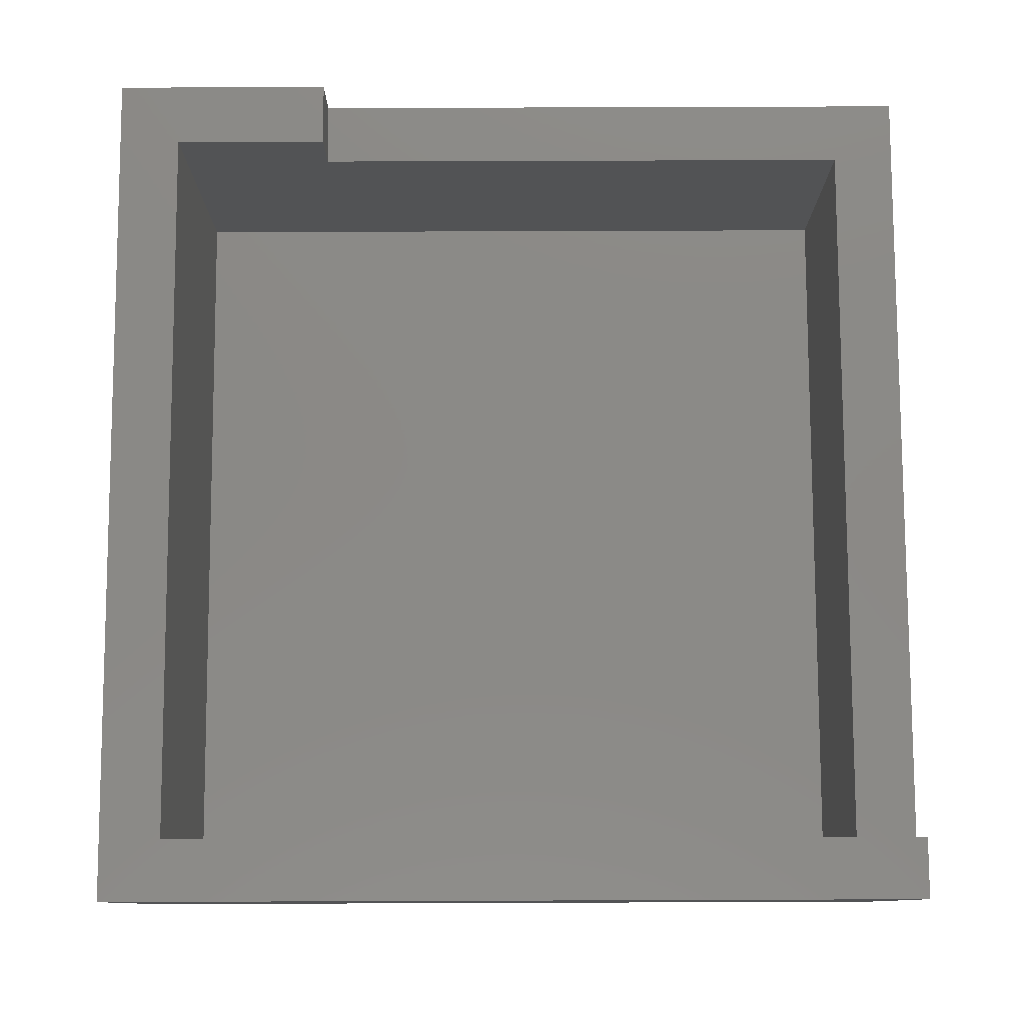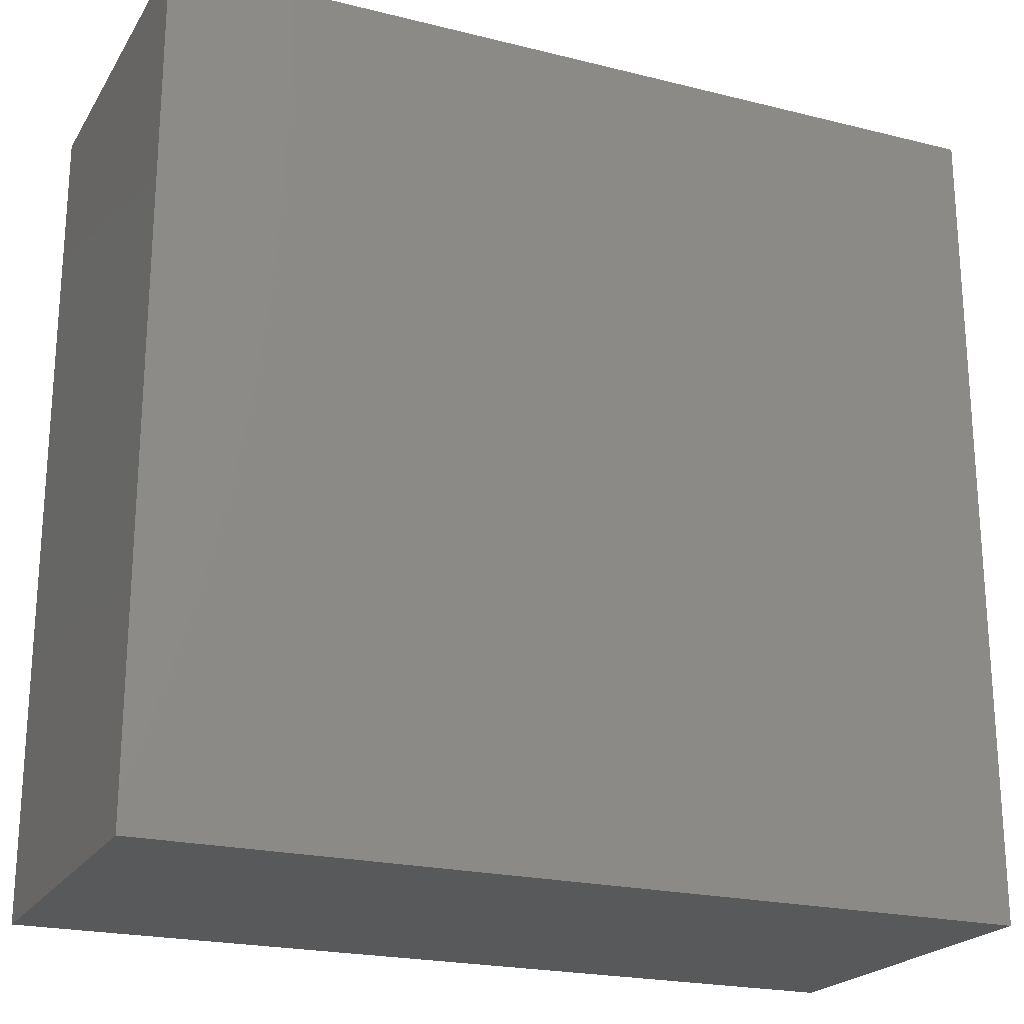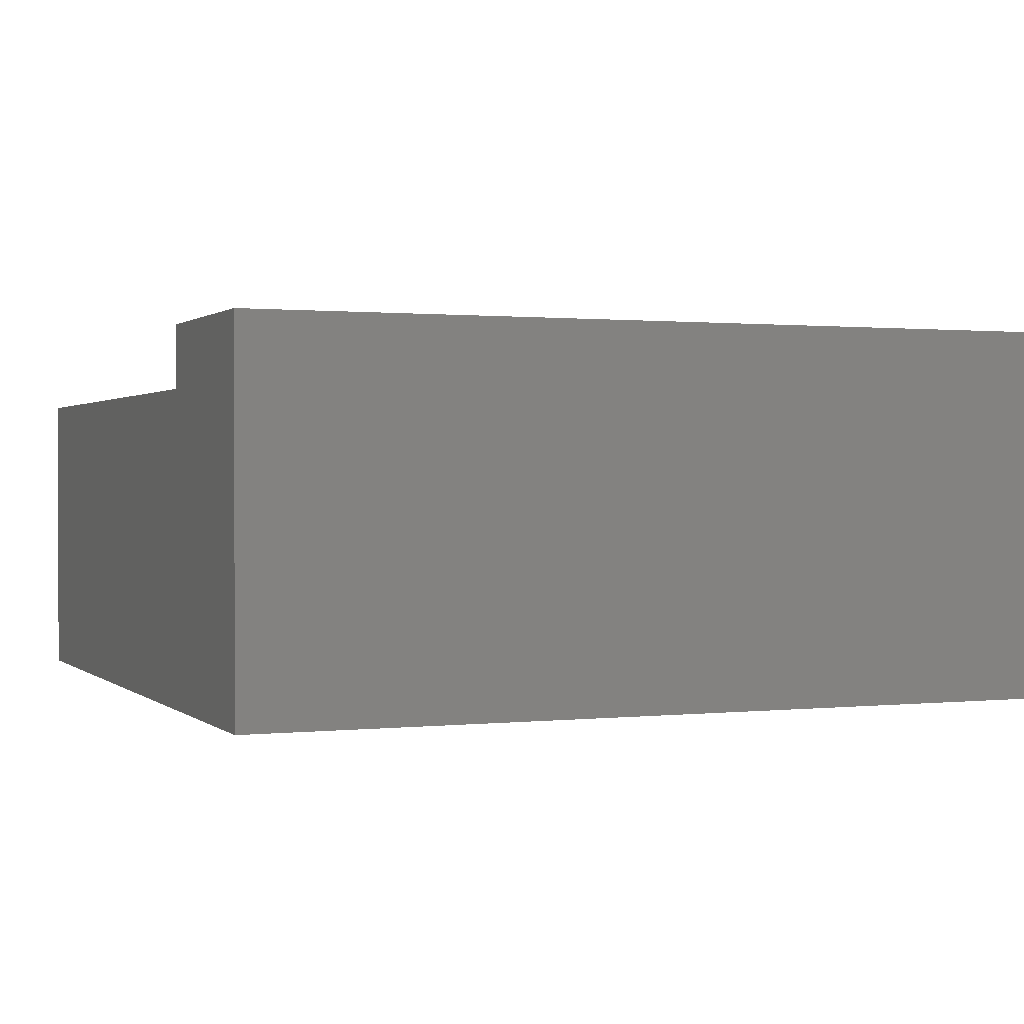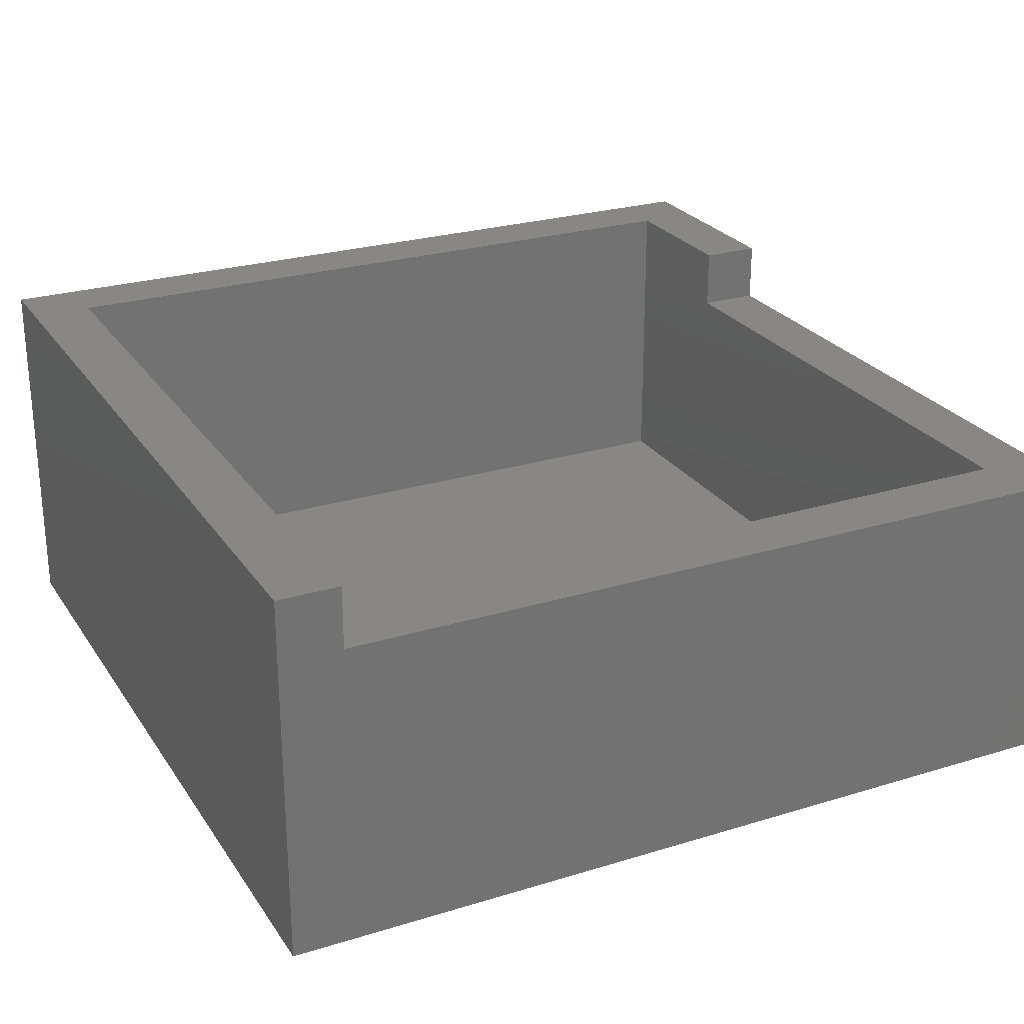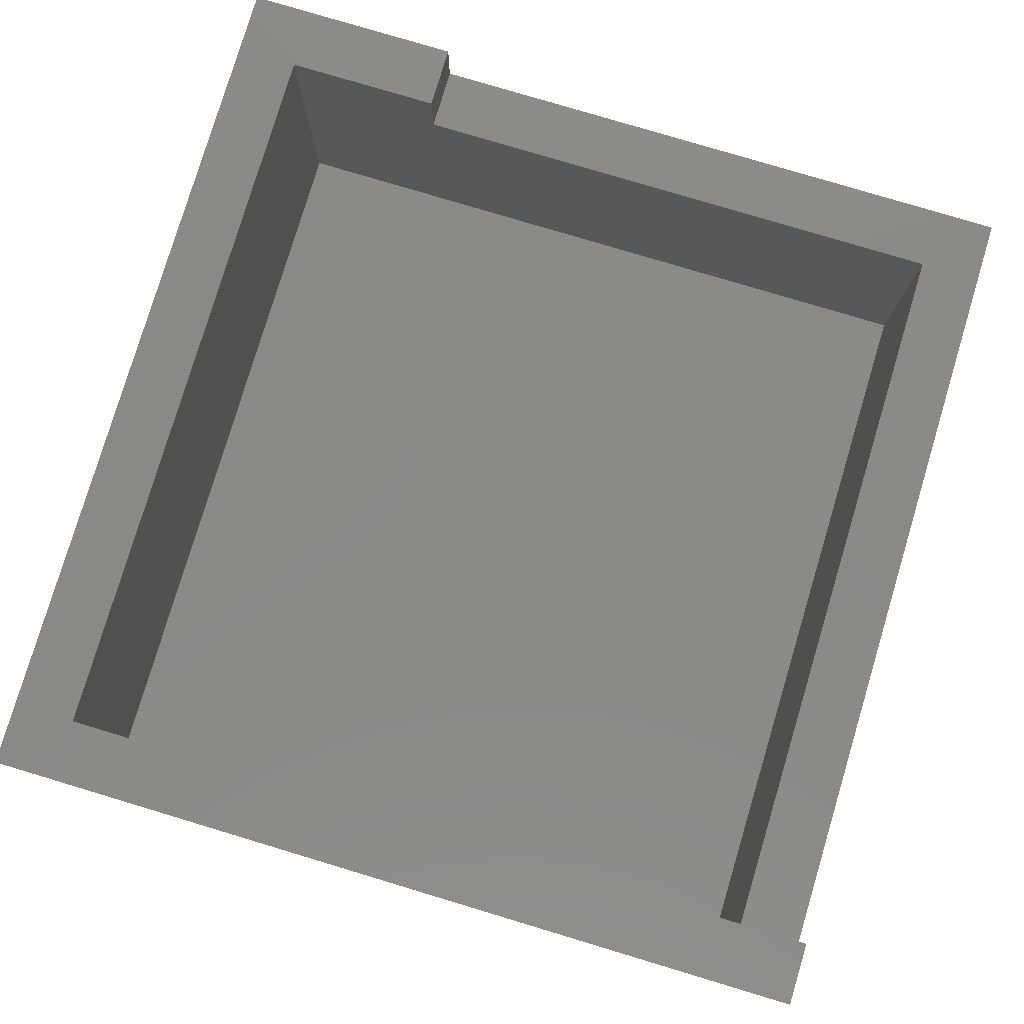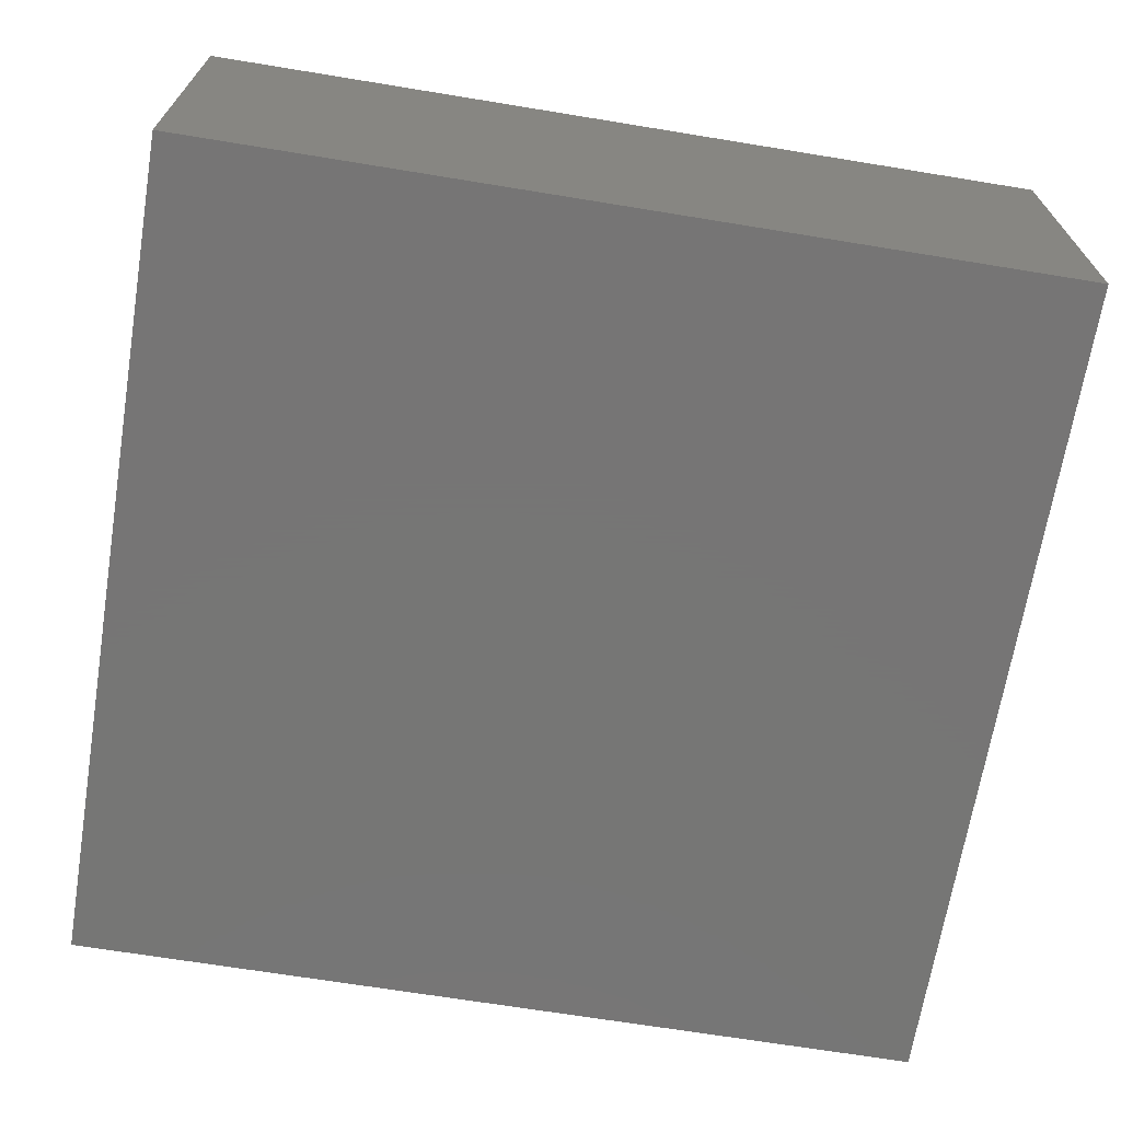
<metadata>
{"format":"stl","ext":"stl","renderer":"f3d","projection":"perspective","resolution":1024,"background":"white","views":[{"elev":79.4,"azim":-90.2,"up":"+Y"},{"elev":-21.7,"azim":-23.7,"up":"+Z"},{"elev":0.9,"azim":157.8,"up":"+Y"},{"elev":25.5,"azim":-26.2,"up":"+Y"},{"elev":79.4,"azim":-73.3,"up":"+Y"},{"elev":-68.1,"azim":170.7,"up":"+Y"}]}
</metadata>
<code>
# stl→obj: 22 verts, 40 faces
v 0 8 20
v 0 10 22
v 0 8 22
v 0 10 -3
v 0 0 -3
v 0 0 20
v 23.86 8 20
v 23.86 0 20
v 23.86 10 -3
v 23.86 8 2
v 23.86 10 2
v 23.86 0 -3
v 25.86 10 2
v 25.86 10 -5
v -2 10 22
v -2 10 -5
v 25.86 8 2
v 25.86 8 22
v -2 -2 -5
v -2 -2 22
v 25.86 -2 22
v 25.86 -2 -5
f 1 2 3
f 2 1 4
f 5 1 6
f 1 5 4
f 6 7 8
f 7 6 1
f 9 10 11
f 12 10 9
f 8 10 12
f 10 8 7
f 13 9 11
f 9 14 4
f 14 9 13
f 4 15 2
f 4 16 15
f 16 4 14
f 4 12 9
f 12 4 5
f 12 6 8
f 6 12 5
f 11 17 13
f 17 11 10
f 18 7 3
f 17 7 18
f 7 17 10
f 3 7 1
f 19 15 16
f 15 19 20
f 2 15 3
f 3 21 18
f 3 20 21
f 20 3 15
f 18 21 17
f 17 14 13
f 22 17 21
f 17 22 14
f 19 14 22
f 14 19 16
f 19 21 20
f 21 19 22

</code>
